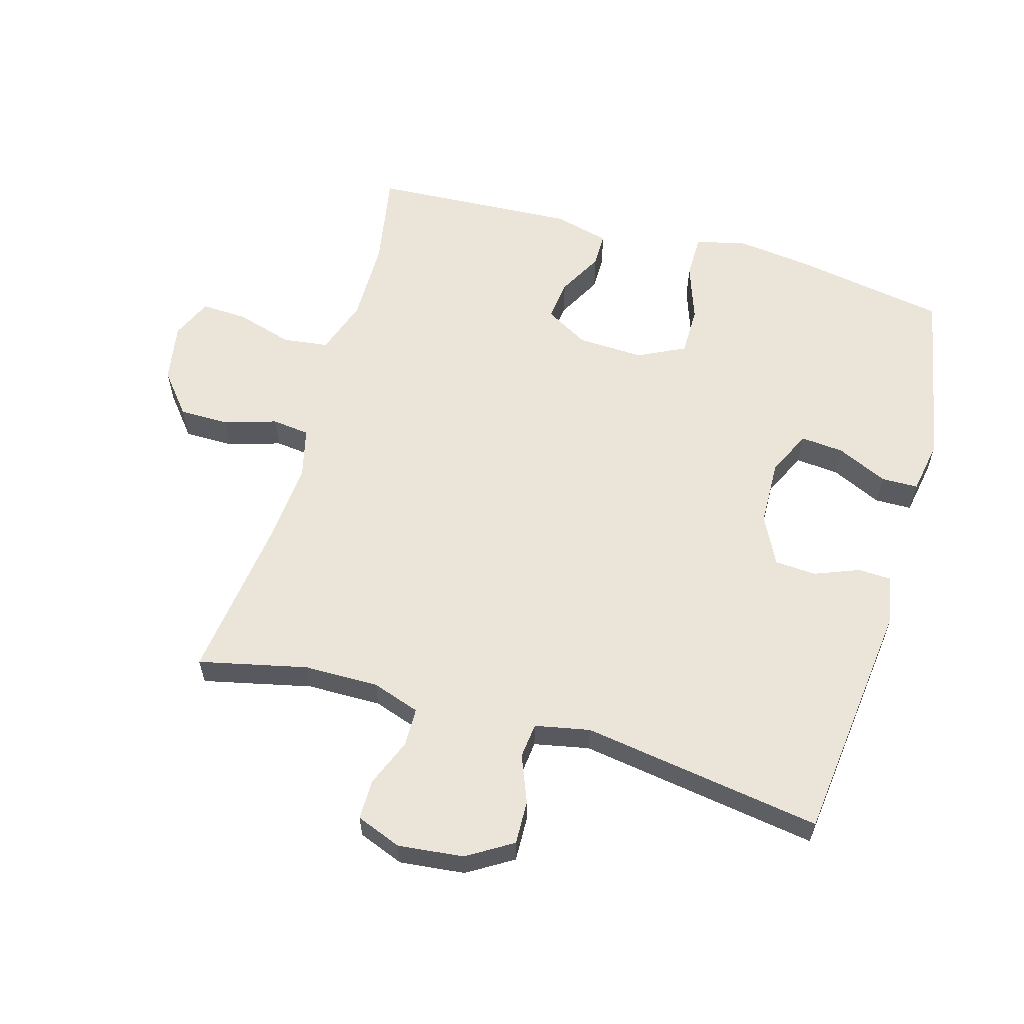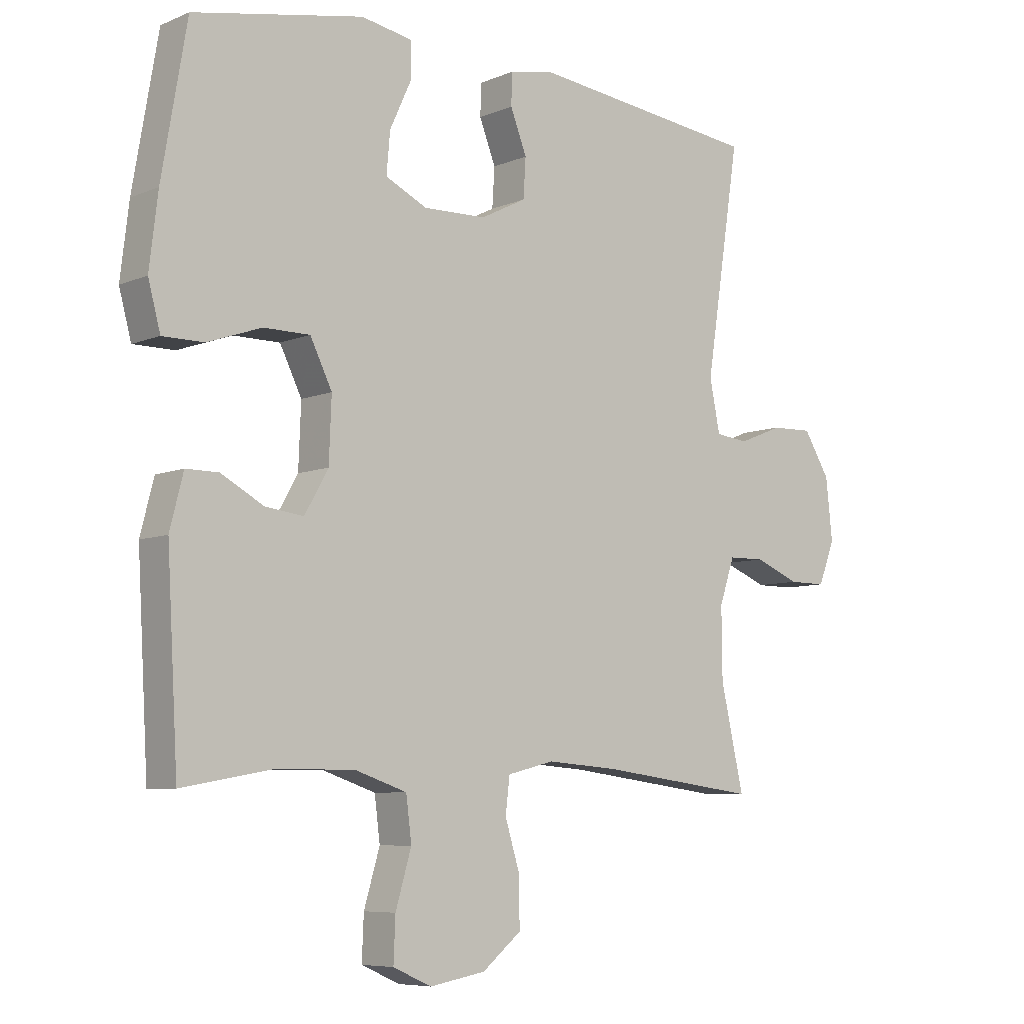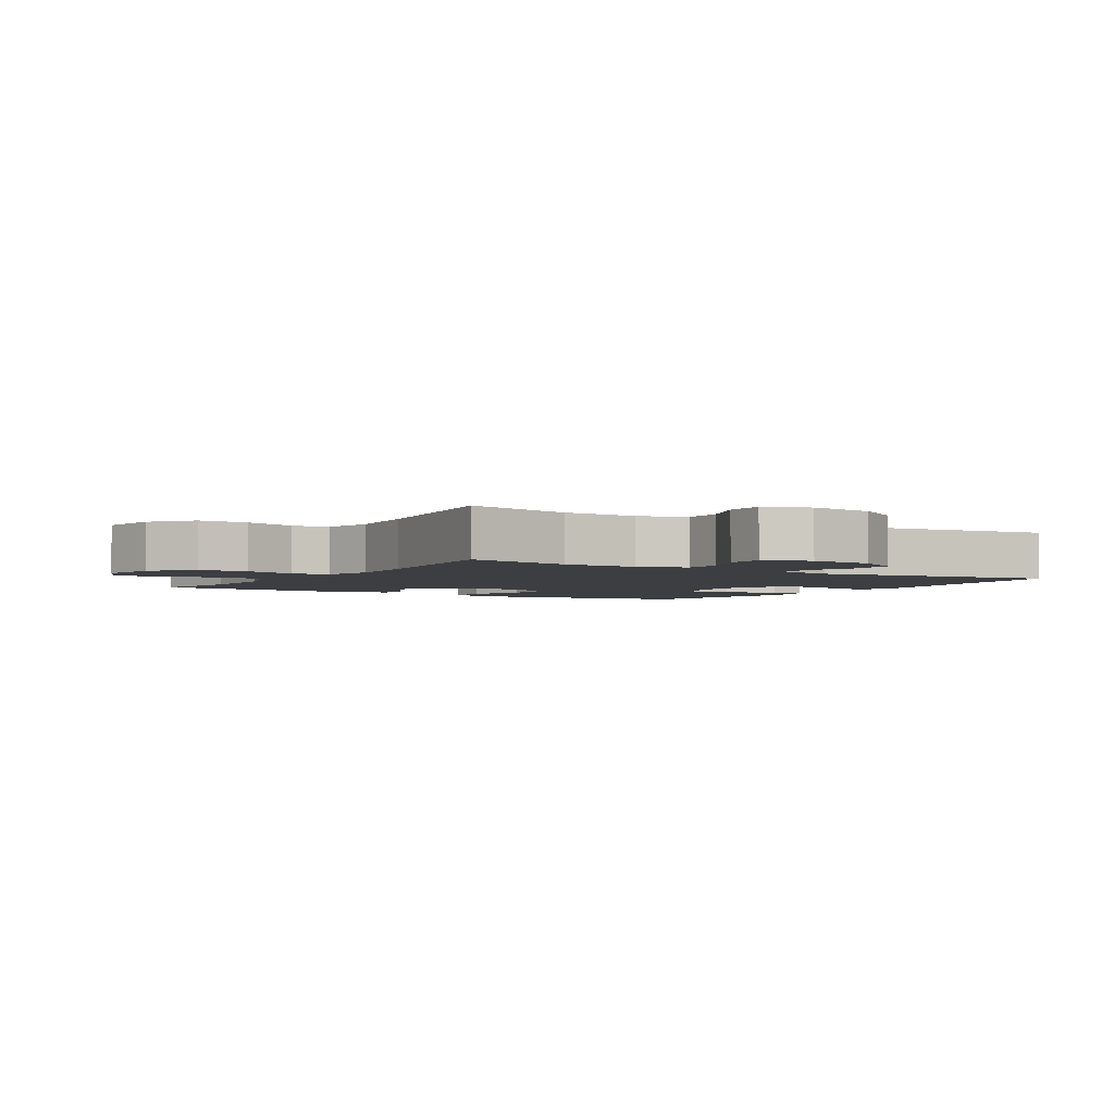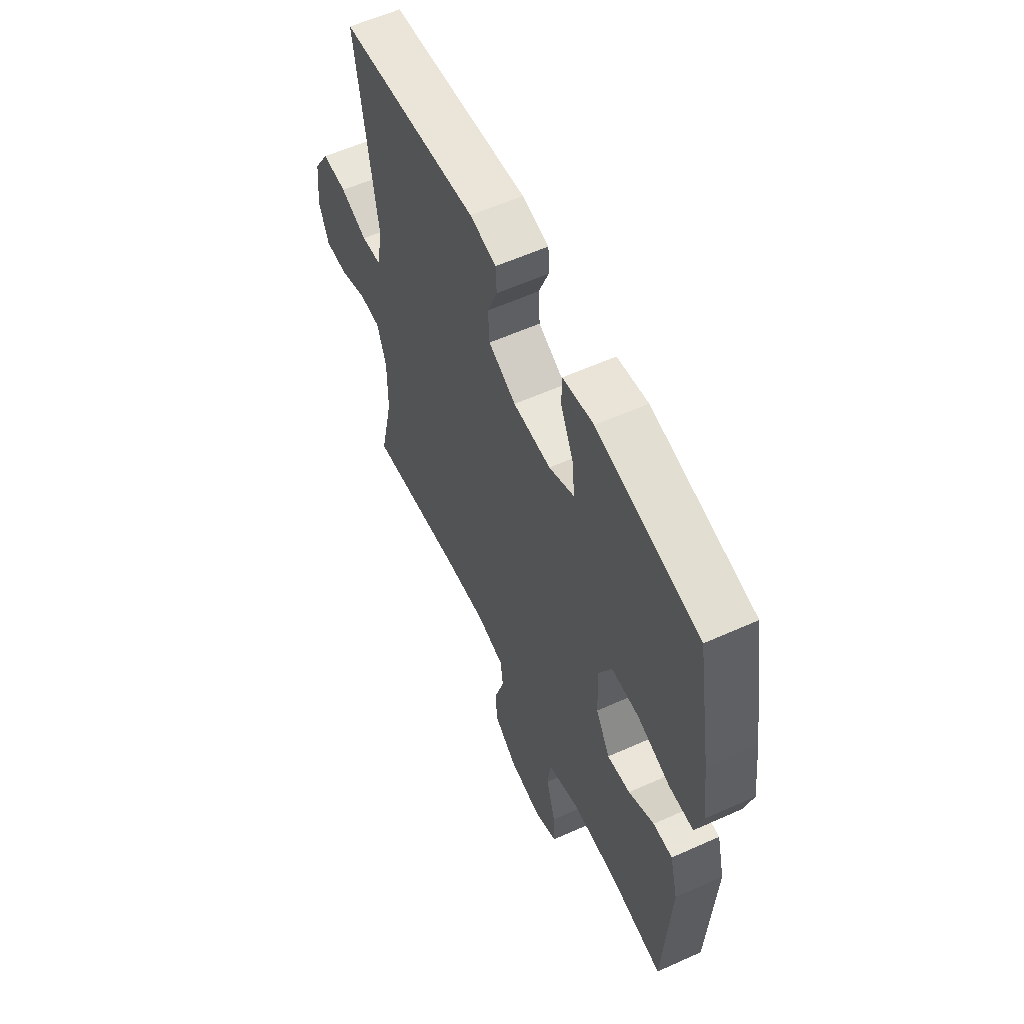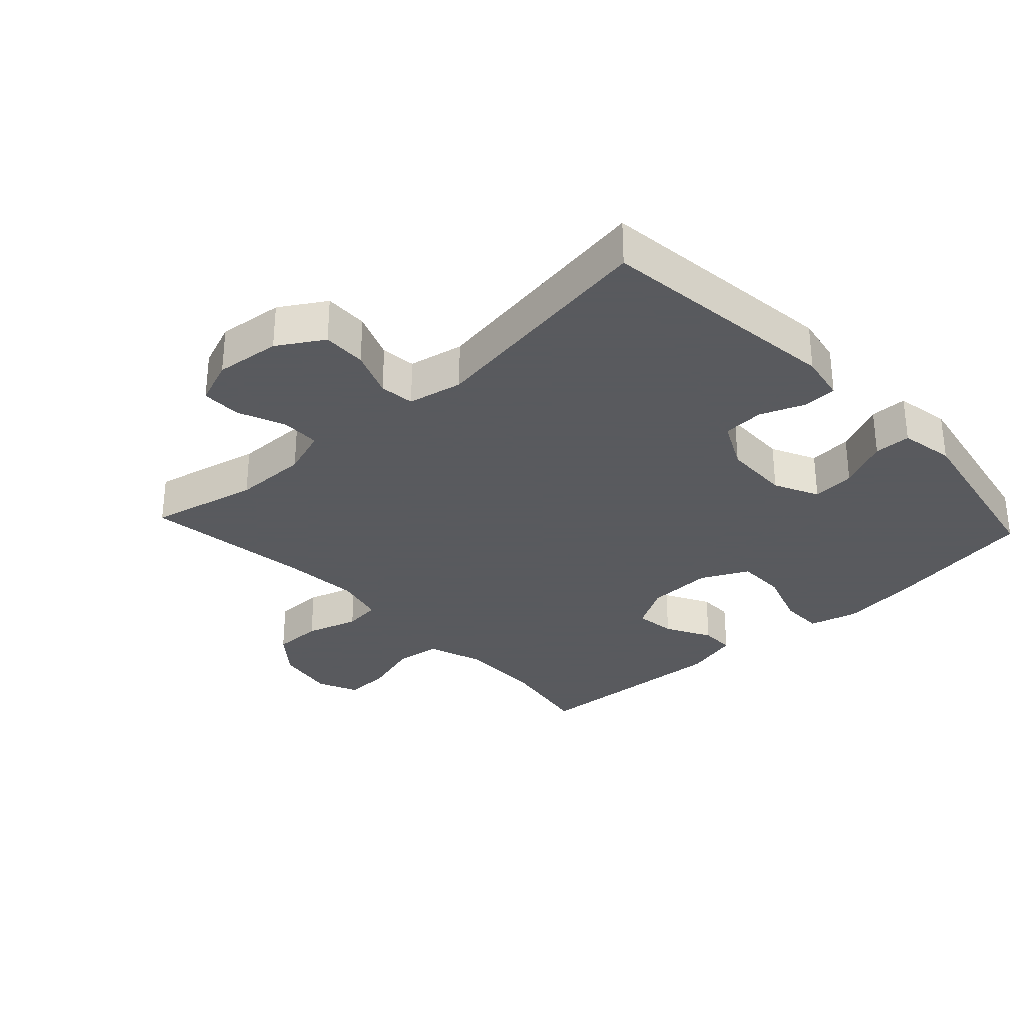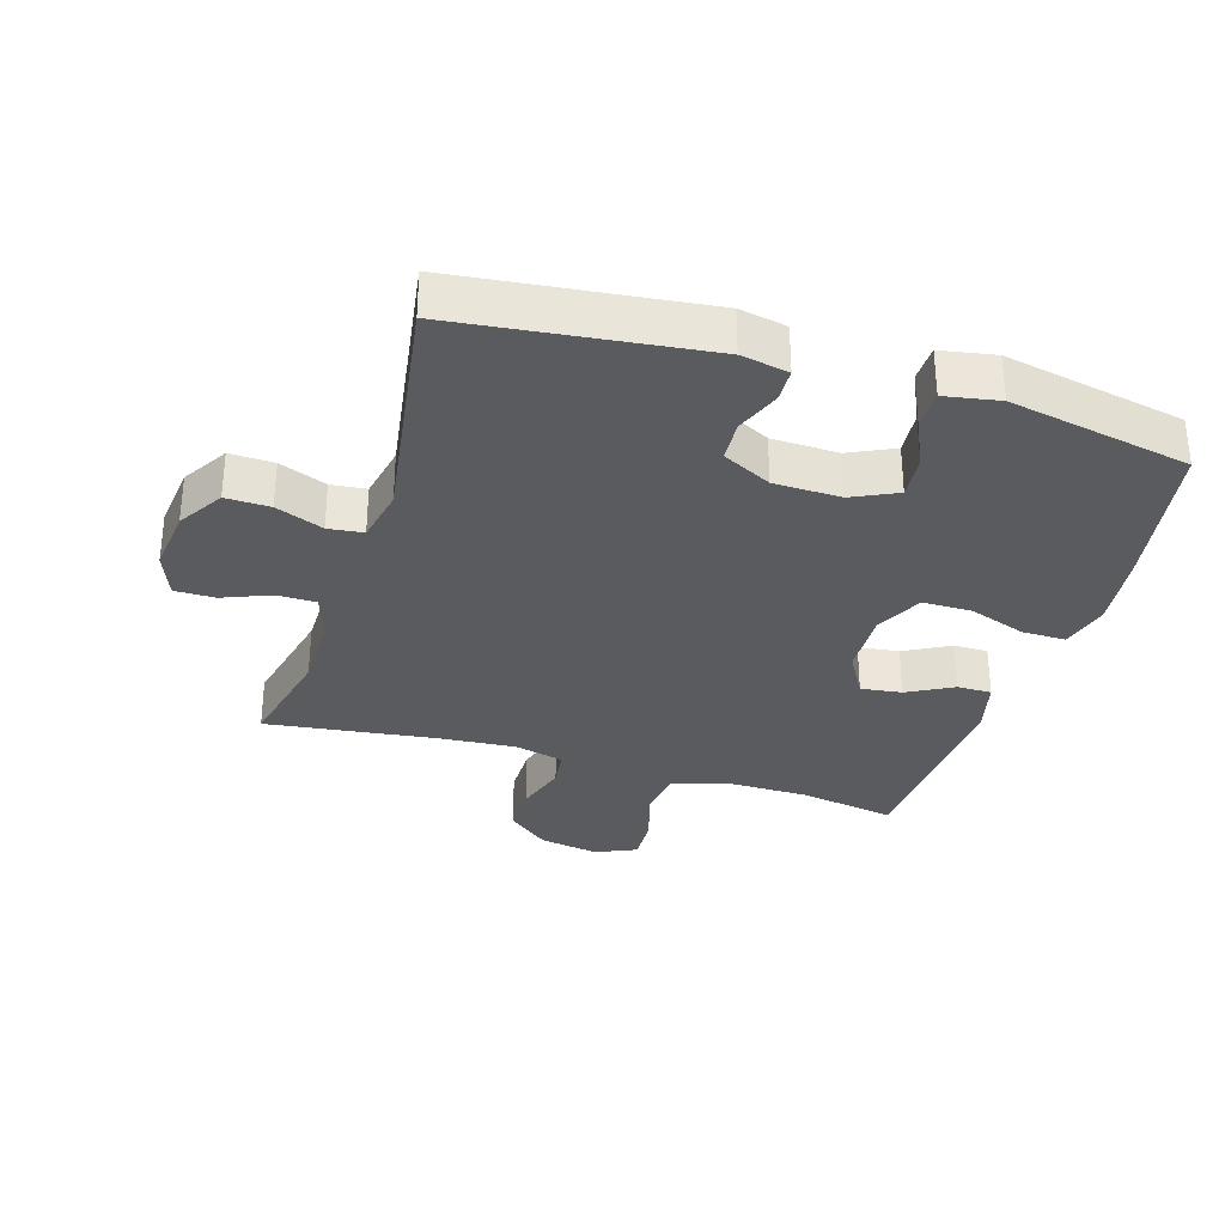
<metadata>
{"format":"obj","ext":"obj","renderer":"f3d","projection":"perspective","resolution":1024,"background":"white","views":[{"elev":59.6,"azim":-74.0,"up":"+Y"},{"elev":-7.1,"azim":139.8,"up":"+Z"},{"elev":-3.2,"azim":-122.1,"up":"+Y"},{"elev":58.6,"azim":65.1,"up":"+Z"},{"elev":-31.2,"azim":-47.1,"up":"+Y"},{"elev":-32.0,"azim":-17.1,"up":"+Y"}]}
</metadata>
<code>
v -0.5 0.07 0.5
v -0.121 0.07 0.544
v -0.048 0.07 0.53
v -0.046 0.07 0.478
v -0.073 0.07 0.409
v -0.069 0.07 0.345
v 0.006 0.07 0.307
v 0.109 0.07 0.304
v 0.178 0.07 0.337
v 0.172 0.07 0.404
v 0.136 0.07 0.482
v 0.137 0.07 0.539
v 0.221 0.07 0.554
v 0.5 0.07 0.5
v 0.541 0.07 0.261
v 0.555 0.07 0.144
v 0.535 0.07 0.069
v 0.468 0.07 0.069
v 0.379 0.07 0.1
v 0.303 0.07 0.1
v 0.267 0.07 0.027
v 0.271 0.07 -0.075
v 0.31 0.07 -0.143
v 0.373 0.07 -0.135
v 0.443 0.07 -0.097
v 0.496 0.07 -0.097
v 0.518 0.07 -0.183
v 0.5 0.07 -0.5
v 0.353 0.07 -0.474
v 0.224 0.07 -0.473
v 0.138 0.07 -0.502
v 0.129 0.07 -0.573
v 0.155 0.07 -0.661
v 0.158 0.07 -0.732
v 0.095 0.07 -0.76
v 0.003 0.07 -0.744
v -0.061 0.07 -0.692
v -0.061 0.07 -0.615
v -0.036 0.07 -0.534
v -0.043 0.07 -0.476
v -0.12 0.07 -0.457
v -0.238 0.07 -0.466
v -0.5 0.07 -0.5
v -0.462 0.07 -0.332
v -0.461 0.07 -0.217
v -0.486 0.07 -0.143
v -0.546 0.07 -0.142
v -0.62 0.07 -0.172
v -0.682 0.07 -0.172
v -0.709 0.07 -0.102
v -0.698 0.07 -0.001
v -0.655 0.07 0.069
v -0.587 0.07 0.067
v -0.514 0.07 0.038
v -0.46 0.07 0.044
v -0.443 0.07 0.129
v -0.5 0 0.5
v -0.121 0 0.544
v -0.048 0 0.53
v -0.046 0 0.478
v -0.073 0 0.409
v -0.069 0 0.345
v 0.006 0 0.307
v 0.109 0 0.304
v 0.178 0 0.337
v 0.172 0 0.404
v 0.136 0 0.482
v 0.137 0 0.539
v 0.221 0 0.554
v 0.5 0 0.5
v 0.541 0 0.261
v 0.555 0 0.144
v 0.535 0 0.069
v 0.468 0 0.069
v 0.379 0 0.1
v 0.303 0 0.1
v 0.267 0 0.027
v 0.271 0 -0.075
v 0.31 0 -0.143
v 0.373 0 -0.135
v 0.443 0 -0.097
v 0.496 0 -0.097
v 0.518 0 -0.183
v 0.5 0 -0.5
v 0.353 0 -0.474
v 0.224 0 -0.473
v 0.138 0 -0.502
v 0.129 0 -0.573
v 0.155 0 -0.661
v 0.158 0 -0.732
v 0.095 0 -0.76
v 0.003 0 -0.744
v -0.061 0 -0.692
v -0.061 0 -0.615
v -0.036 0 -0.534
v -0.043 0 -0.476
v -0.12 0 -0.457
v -0.238 0 -0.466
v -0.5 0 -0.5
v -0.462 0 -0.332
v -0.461 0 -0.217
v -0.486 0 -0.143
v -0.546 0 -0.142
v -0.62 0 -0.172
v -0.682 0 -0.172
v -0.709 0 -0.102
v -0.698 0 -0.001
v -0.655 0 0.069
v -0.587 0 0.067
v -0.514 0 0.038
v -0.46 0 0.044
v -0.443 0 0.129
f 51 52 53 54
f 51 54 55
f 50 51 55
f 47 48 49 50
f 46 47 50 55
f 45 46 55 56
f 42 43 44
f 41 42 44 45
f 40 41 45 56
f 36 37 38 39
f 36 39 40
f 35 36 40
f 32 33 34 35
f 31 32 35 40
f 30 31 40 56
f 26 27 28 29
f 24 25 26 29
f 23 24 29 30
f 22 23 30 56
f 16 17 18 19
f 16 19 20
f 15 16 20
f 14 15 20
f 13 14 20 21
f 10 11 12 13
f 9 10 13 21
f 2 3 4 5
f 2 5 6
f 1 2 6
f 56 1 6 7
f 8 9 21 22
f 7 8 22 56
f 110 109 108 107
f 111 110 107
f 111 107 106
f 106 105 104 103
f 111 106 103 102
f 112 111 102 101
f 100 99 98
f 101 100 98 97
f 112 101 97 96
f 95 94 93 92
f 96 95 92
f 96 92 91
f 91 90 89 88
f 96 91 88 87
f 112 96 87 86
f 85 84 83 82
f 85 82 81 80
f 86 85 80 79
f 112 86 79 78
f 75 74 73 72
f 76 75 72
f 76 72 71
f 76 71 70
f 77 76 70 69
f 69 68 67 66
f 77 69 66 65
f 61 60 59 58
f 62 61 58
f 62 58 57
f 63 62 57 112
f 78 77 65 64
f 112 78 64 63
f 1 57 58 2
f 2 58 59 3
f 3 59 60 4
f 4 60 61 5
f 5 61 62 6
f 6 62 63 7
f 7 63 64 8
f 8 64 65 9
f 9 65 66 10
f 10 66 67 11
f 11 67 68 12
f 12 68 69 13
f 13 69 70 14
f 14 70 71 15
f 15 71 72 16
f 16 72 73 17
f 17 73 74 18
f 18 74 75 19
f 19 75 76 20
f 20 76 77 21
f 21 77 78 22
f 22 78 79 23
f 23 79 80 24
f 24 80 81 25
f 25 81 82 26
f 26 82 83 27
f 27 83 84 28
f 28 84 85 29
f 29 85 86 30
f 30 86 87 31
f 31 87 88 32
f 32 88 89 33
f 33 89 90 34
f 34 90 91 35
f 35 91 92 36
f 36 92 93 37
f 37 93 94 38
f 38 94 95 39
f 39 95 96 40
f 40 96 97 41
f 41 97 98 42
f 42 98 99 43
f 43 99 100 44
f 44 100 101 45
f 45 101 102 46
f 46 102 103 47
f 47 103 104 48
f 48 104 105 49
f 49 105 106 50
f 50 106 107 51
f 51 107 108 52
f 52 108 109 53
f 53 109 110 54
f 54 110 111 55
f 55 111 112 56
f 56 112 57 1

</code>
